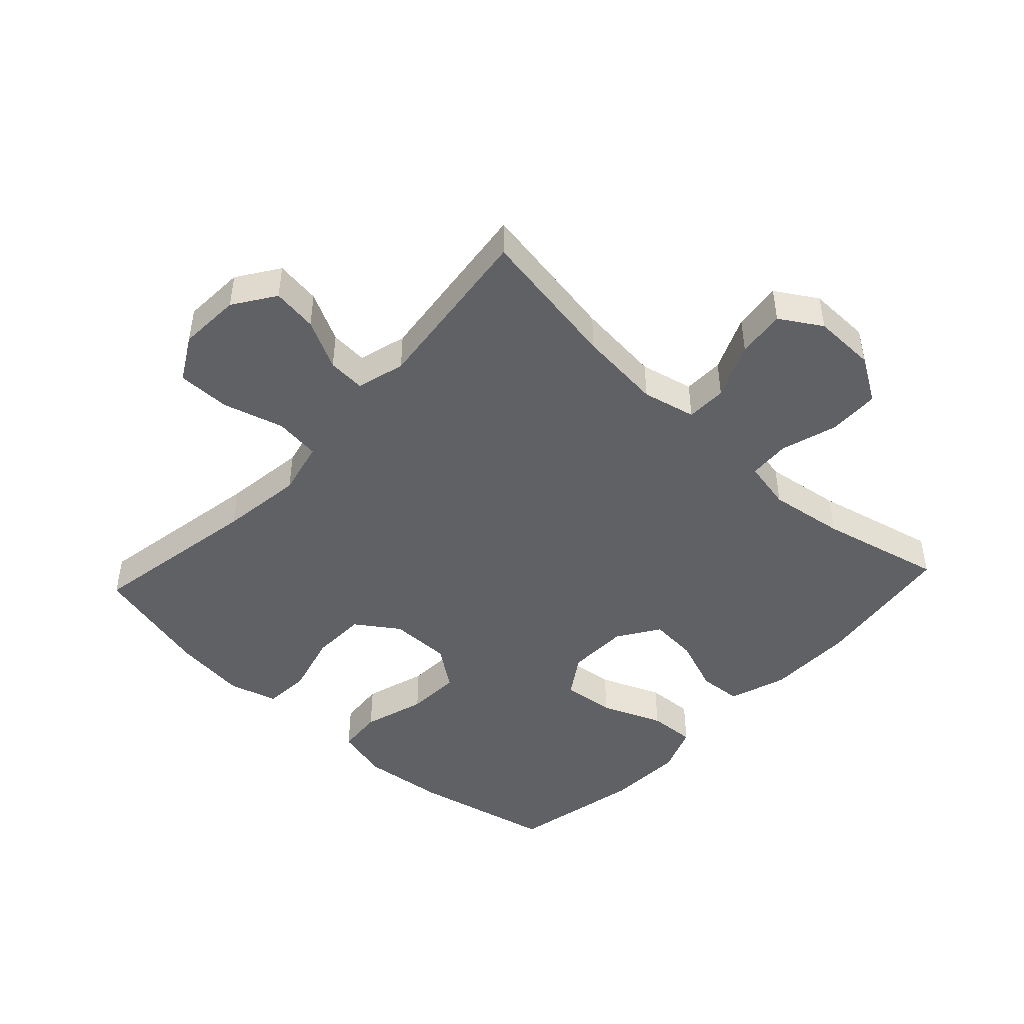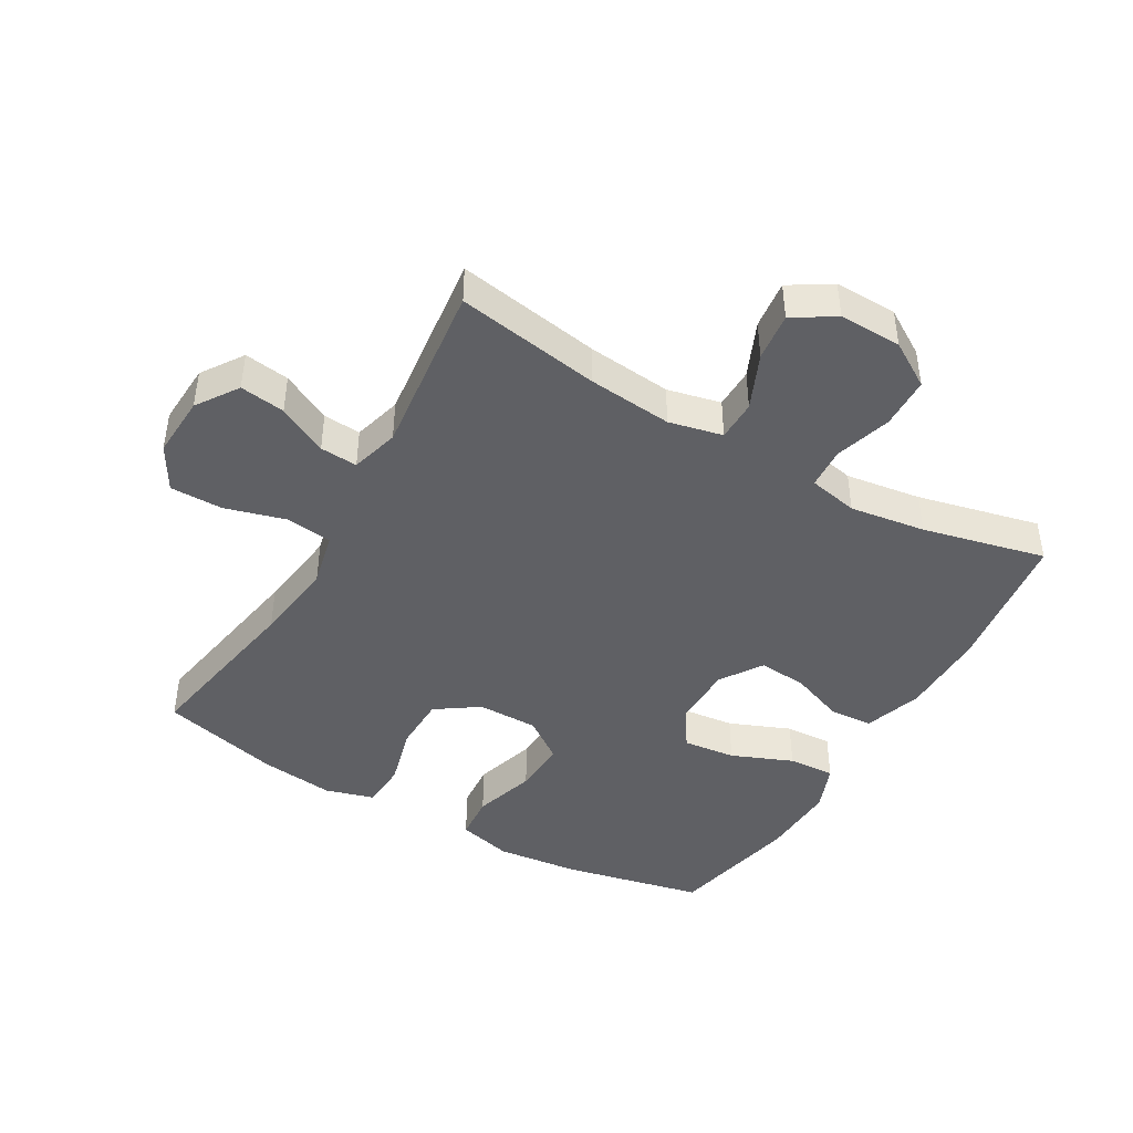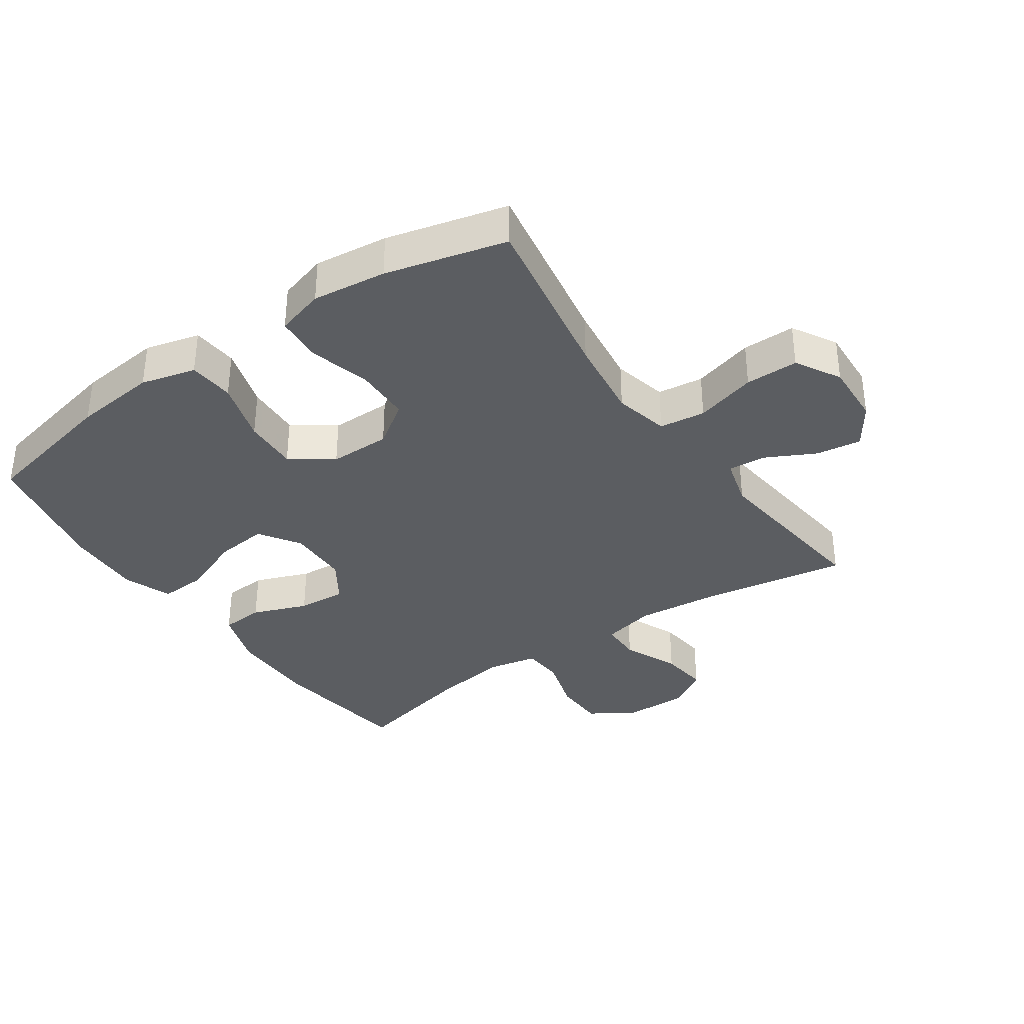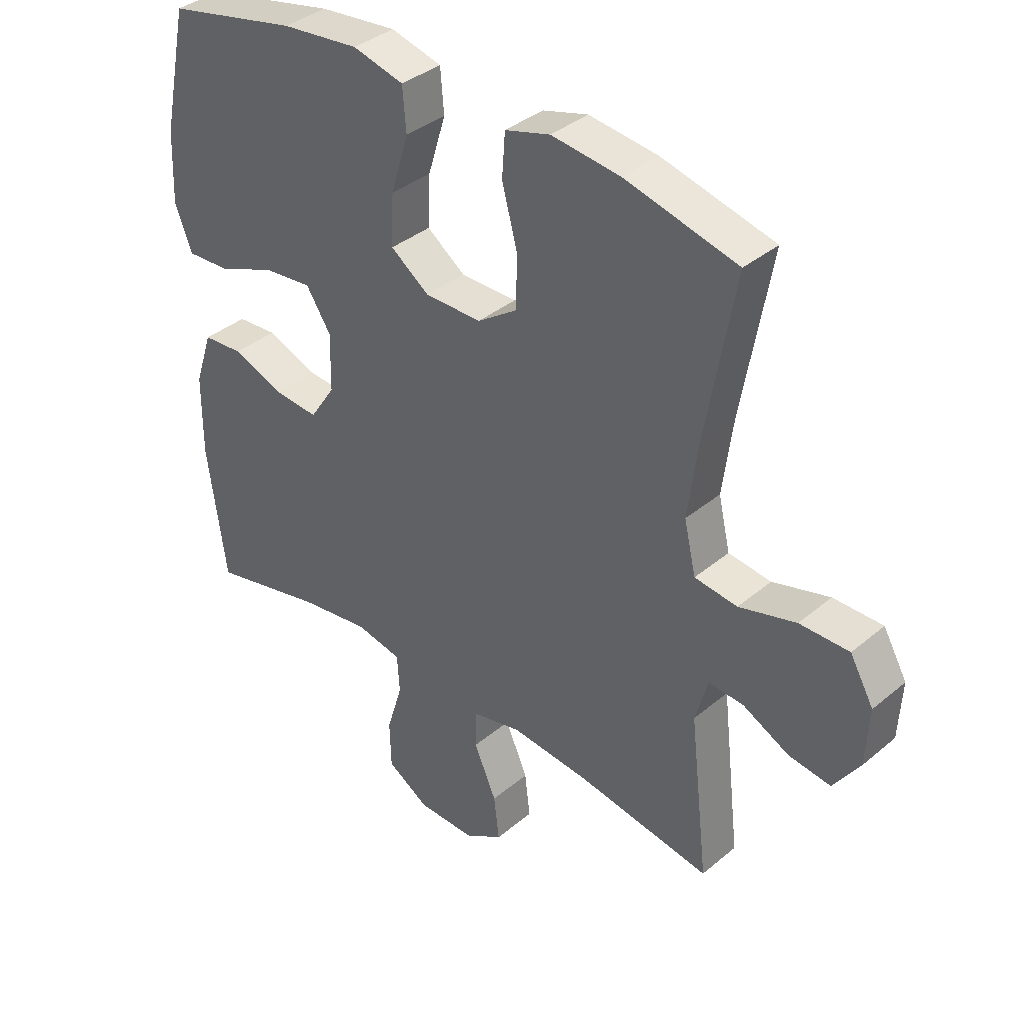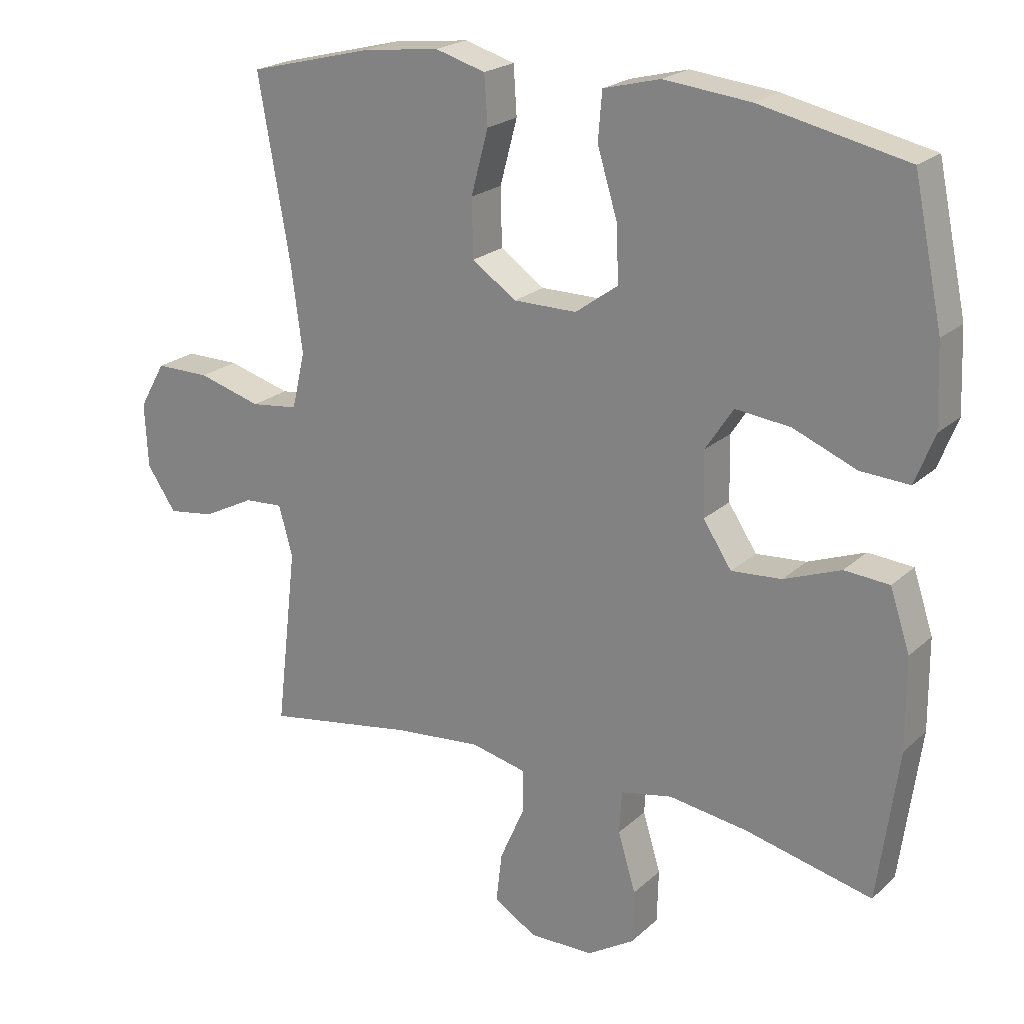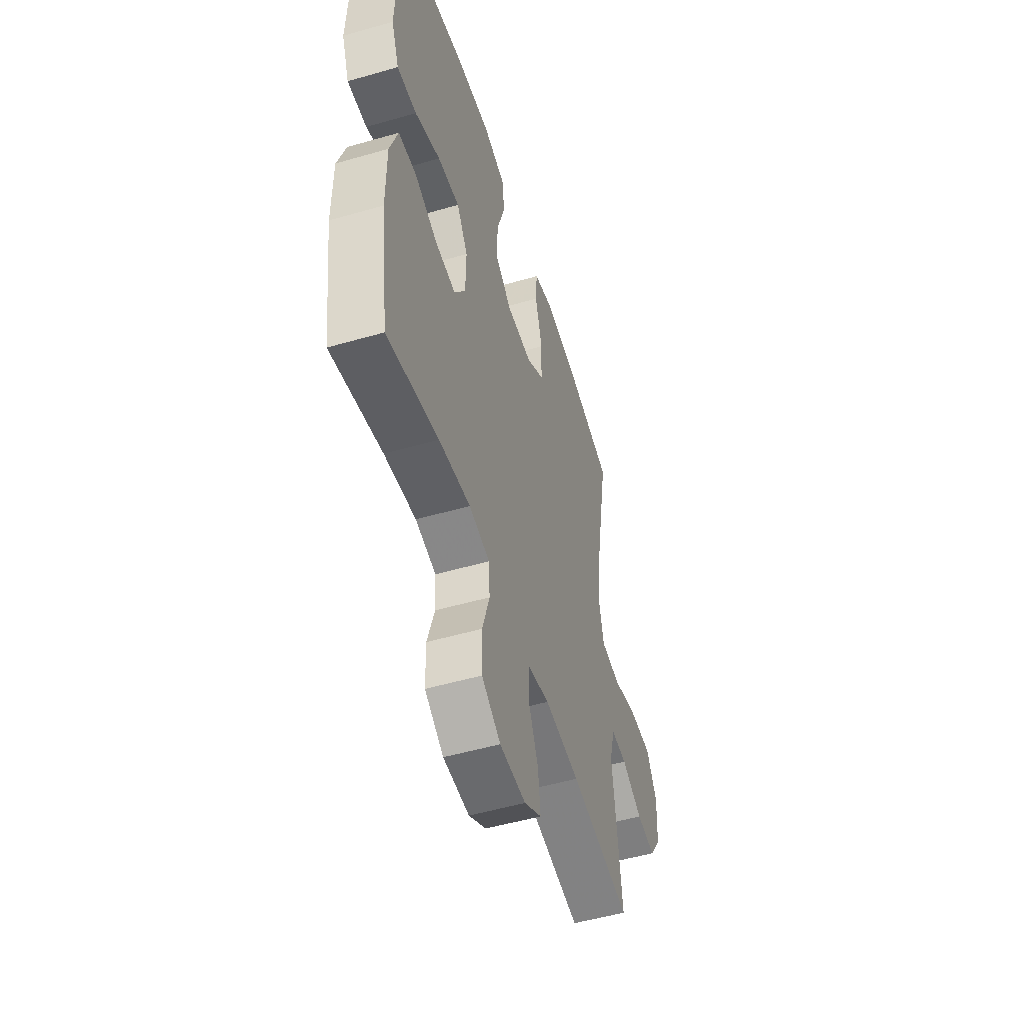
<metadata>
{"format":"obj","ext":"obj","renderer":"f3d","projection":"perspective","resolution":1024,"background":"white","views":[{"elev":-46.2,"azim":137.1,"up":"+Y"},{"elev":-43.8,"azim":150.0,"up":"+Y"},{"elev":-35.6,"azim":34.7,"up":"+Y"},{"elev":37.2,"azim":43.0,"up":"+Z"},{"elev":21.7,"azim":-146.7,"up":"+Z"},{"elev":-52.0,"azim":-72.7,"up":"+Z"}]}
</metadata>
<code>
v -0.5 0.07 -0.5
v -0.531 0.07 -0.272
v -0.53 0.07 -0.135
v -0.5 0.07 -0.044
v -0.432 0.07 -0.039
v -0.346 0.07 -0.072
v -0.27 0.07 -0.078
v -0.227 0.07 -0.013
v -0.225 0.07 0.084
v -0.267 0.07 0.148
v -0.35 0.07 0.139
v -0.446 0.07 0.1
v -0.52 0.07 0.096
v -0.549 0.07 0.171
v -0.544 0.07 0.292
v -0.5 0.07 0.5
v -0.279 0.07 0.548
v -0.148 0.07 0.562
v -0.062 0.07 0.54
v -0.056 0.07 0.468
v -0.086 0.07 0.37
v -0.09 0.07 0.284
v -0.025 0.07 0.237
v 0.071 0.07 0.237
v 0.138 0.07 0.283
v 0.14 0.07 0.37
v 0.114 0.07 0.467
v 0.119 0.07 0.54
v 0.195 0.07 0.562
v 0.311 0.07 0.548
v 0.5 0.07 0.5
v 0.452 0.07 0.227
v 0.435 0.07 0.097
v 0.455 0.07 0.011
v 0.527 0.07 0.002
v 0.623 0.07 0.029
v 0.706 0.07 0.029
v 0.746 0.07 -0.041
v 0.741 0.07 -0.139
v 0.697 0.07 -0.204
v 0.626 0.07 -0.194
v 0.548 0.07 -0.154
v 0.489 0.07 -0.15
v 0.468 0.07 -0.226
v 0.5 0.07 -0.5
v 0.273 0.07 -0.462
v 0.141 0.07 -0.449
v 0.057 0.07 -0.468
v 0.056 0.07 -0.532
v 0.094 0.07 -0.619
v 0.103 0.07 -0.695
v 0.038 0.07 -0.735
v -0.06 0.07 -0.733
v -0.131 0.07 -0.689
v -0.133 0.07 -0.608
v -0.106 0.07 -0.519
v -0.11 0.07 -0.454
v -0.188 0.07 -0.438
v -0.307 0.07 -0.455
v -0.5 0 -0.5
v -0.531 0 -0.272
v -0.53 0 -0.135
v -0.5 0 -0.044
v -0.432 0 -0.039
v -0.346 0 -0.072
v -0.27 0 -0.078
v -0.227 0 -0.013
v -0.225 0 0.084
v -0.267 0 0.148
v -0.35 0 0.139
v -0.446 0 0.1
v -0.52 0 0.096
v -0.549 0 0.171
v -0.544 0 0.292
v -0.5 0 0.5
v -0.279 0 0.548
v -0.148 0 0.562
v -0.062 0 0.54
v -0.056 0 0.468
v -0.086 0 0.37
v -0.09 0 0.284
v -0.025 0 0.237
v 0.071 0 0.237
v 0.138 0 0.283
v 0.14 0 0.37
v 0.114 0 0.467
v 0.119 0 0.54
v 0.195 0 0.562
v 0.311 0 0.548
v 0.5 0 0.5
v 0.452 0 0.227
v 0.435 0 0.097
v 0.455 0 0.011
v 0.527 0 0.002
v 0.623 0 0.029
v 0.706 0 0.029
v 0.746 0 -0.041
v 0.741 0 -0.139
v 0.697 0 -0.204
v 0.626 0 -0.194
v 0.548 0 -0.154
v 0.489 0 -0.15
v 0.468 0 -0.226
v 0.5 0 -0.5
v 0.273 0 -0.462
v 0.141 0 -0.449
v 0.057 0 -0.468
v 0.056 0 -0.532
v 0.094 0 -0.619
v 0.103 0 -0.695
v 0.038 0 -0.735
v -0.06 0 -0.733
v -0.131 0 -0.689
v -0.133 0 -0.608
v -0.106 0 -0.519
v -0.11 0 -0.454
v -0.188 0 -0.438
v -0.307 0 -0.455
f 54 55 56
f 53 54 56
f 52 53 56
f 51 52 56
f 50 51 56
f 49 50 56
f 48 49 56 57
f 47 48 57 58
f 44 45 46
f 43 44 46 47
f 40 41 42
f 39 40 42
f 38 39 42
f 37 38 42
f 36 37 42
f 35 36 42
f 34 35 42 43
f 43 47 58
f 34 43 58
f 33 34 58
f 30 31 32
f 29 30 32
f 28 29 32
f 27 28 32
f 26 27 32
f 25 26 32 33
f 19 20 21
f 18 19 21
f 17 18 21
f 16 17 21
f 15 16 21
f 14 15 21
f 13 14 21
f 12 13 21
f 11 12 21
f 10 11 21 22
f 9 10 22 23
f 4 5 6
f 3 4 6
f 2 3 6
f 1 2 6
f 59 1 6
f 59 6 7
f 59 7 8
f 58 59 8
f 33 58 8
f 25 33 8
f 24 25 8
f 8 9 23 24
f 115 114 113
f 115 113 112
f 115 112 111
f 115 111 110
f 115 110 109
f 115 109 108
f 116 115 108 107
f 117 116 107 106
f 105 104 103
f 106 105 103 102
f 101 100 99
f 101 99 98
f 101 98 97
f 101 97 96
f 101 96 95
f 101 95 94
f 102 101 94 93
f 117 106 102
f 117 102 93
f 117 93 92
f 91 90 89
f 91 89 88
f 91 88 87
f 91 87 86
f 91 86 85
f 92 91 85 84
f 80 79 78
f 80 78 77
f 80 77 76
f 80 76 75
f 80 75 74
f 80 74 73
f 80 73 72
f 80 72 71
f 80 71 70
f 81 80 70 69
f 82 81 69 68
f 65 64 63
f 65 63 62
f 65 62 61
f 65 61 60
f 65 60 118
f 66 65 118
f 67 66 118
f 67 118 117
f 67 117 92
f 67 92 84
f 67 84 83
f 83 82 68 67
f 1 60 61 2
f 2 61 62 3
f 3 62 63 4
f 4 63 64 5
f 5 64 65 6
f 6 65 66 7
f 7 66 67 8
f 8 67 68 9
f 9 68 69 10
f 10 69 70 11
f 11 70 71 12
f 12 71 72 13
f 13 72 73 14
f 14 73 74 15
f 15 74 75 16
f 16 75 76 17
f 17 76 77 18
f 18 77 78 19
f 19 78 79 20
f 20 79 80 21
f 21 80 81 22
f 22 81 82 23
f 23 82 83 24
f 24 83 84 25
f 25 84 85 26
f 26 85 86 27
f 27 86 87 28
f 28 87 88 29
f 29 88 89 30
f 30 89 90 31
f 31 90 91 32
f 32 91 92 33
f 33 92 93 34
f 34 93 94 35
f 35 94 95 36
f 36 95 96 37
f 37 96 97 38
f 38 97 98 39
f 39 98 99 40
f 40 99 100 41
f 41 100 101 42
f 42 101 102 43
f 43 102 103 44
f 44 103 104 45
f 45 104 105 46
f 46 105 106 47
f 47 106 107 48
f 48 107 108 49
f 49 108 109 50
f 50 109 110 51
f 51 110 111 52
f 52 111 112 53
f 53 112 113 54
f 54 113 114 55
f 55 114 115 56
f 56 115 116 57
f 57 116 117 58
f 58 117 118 59
f 59 118 60 1

</code>
